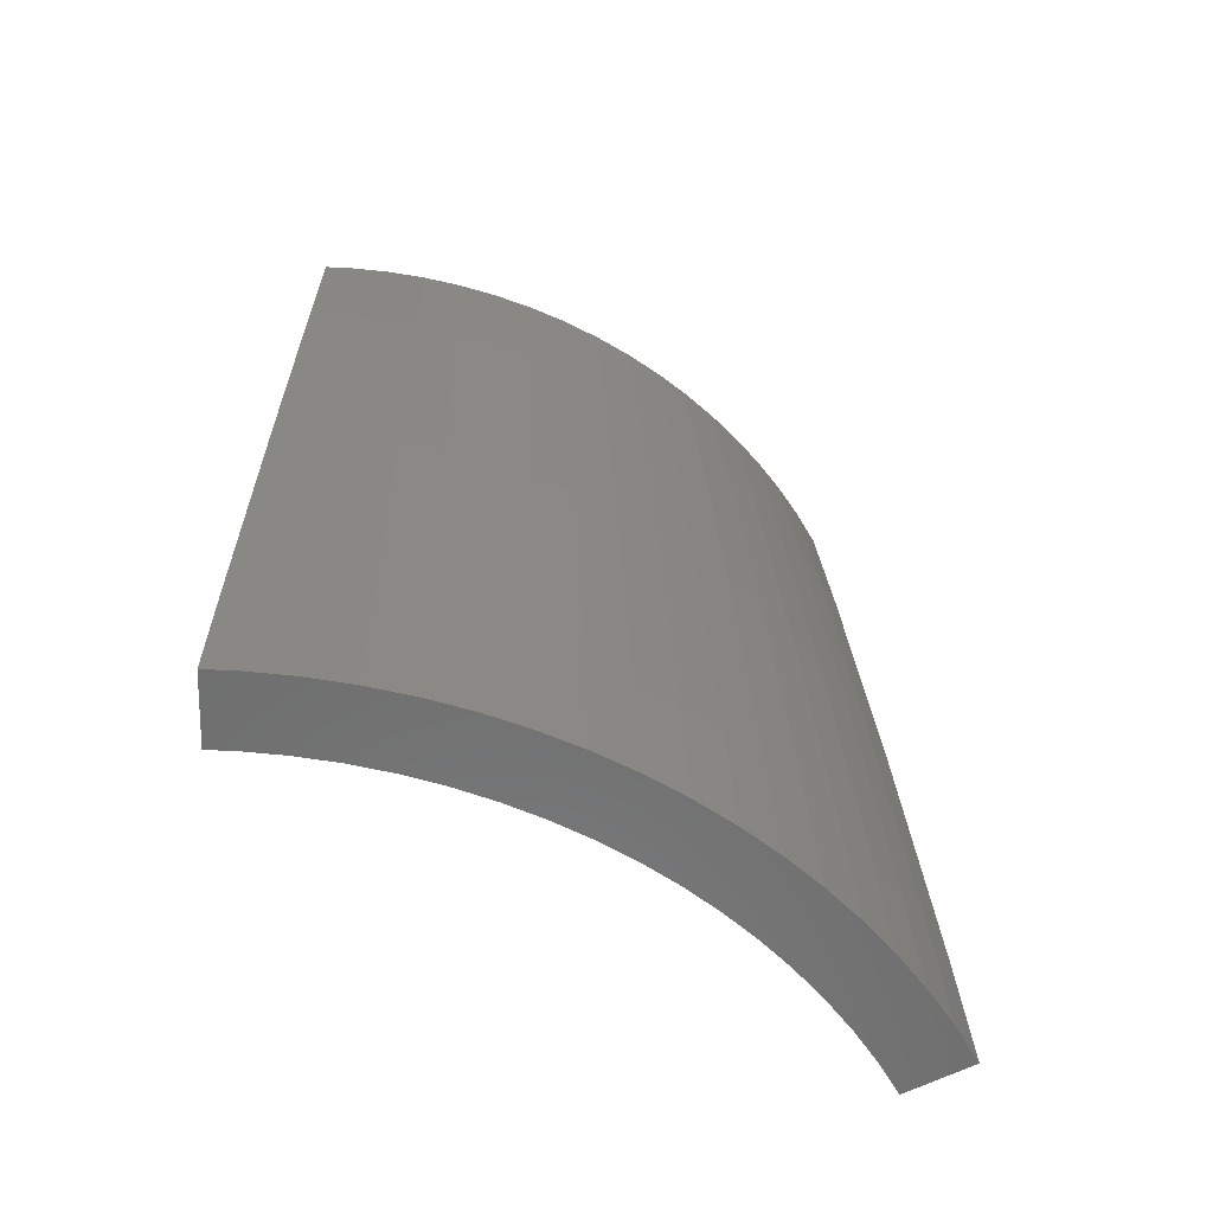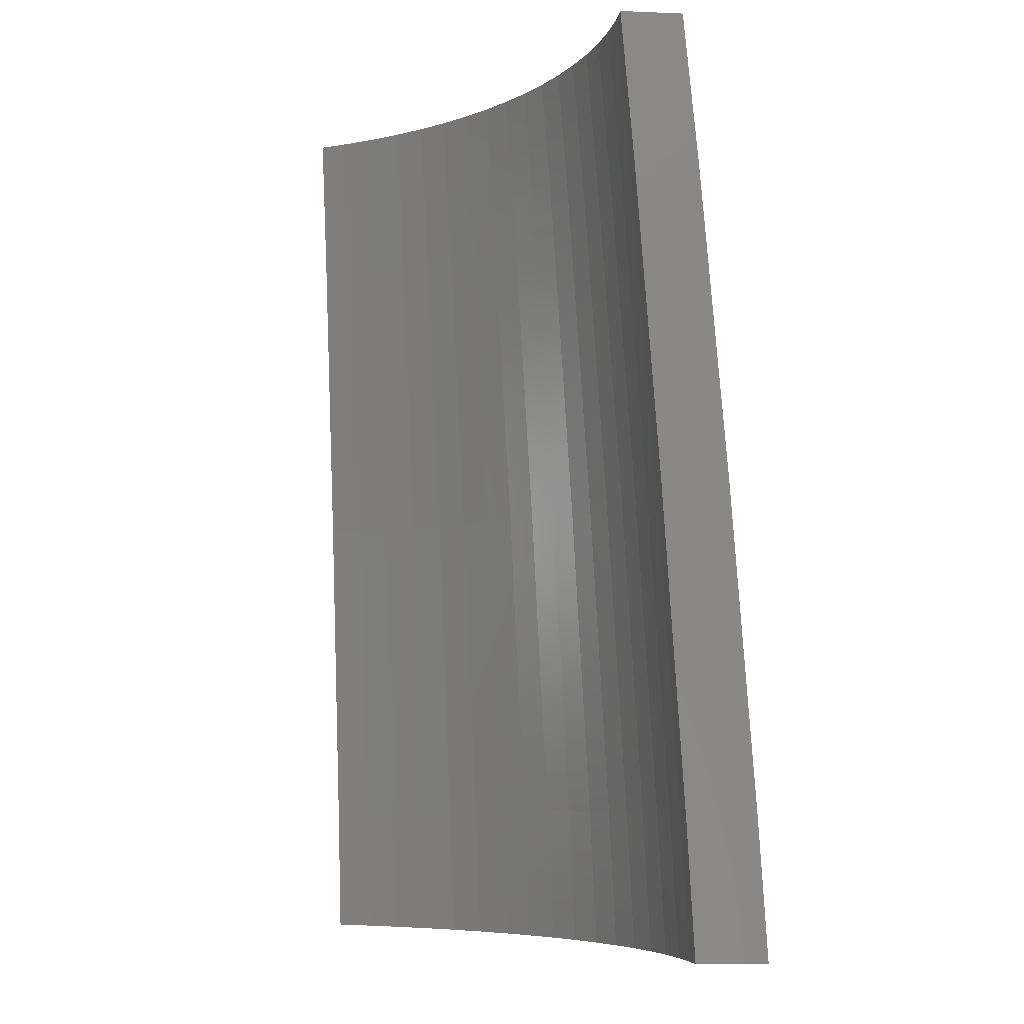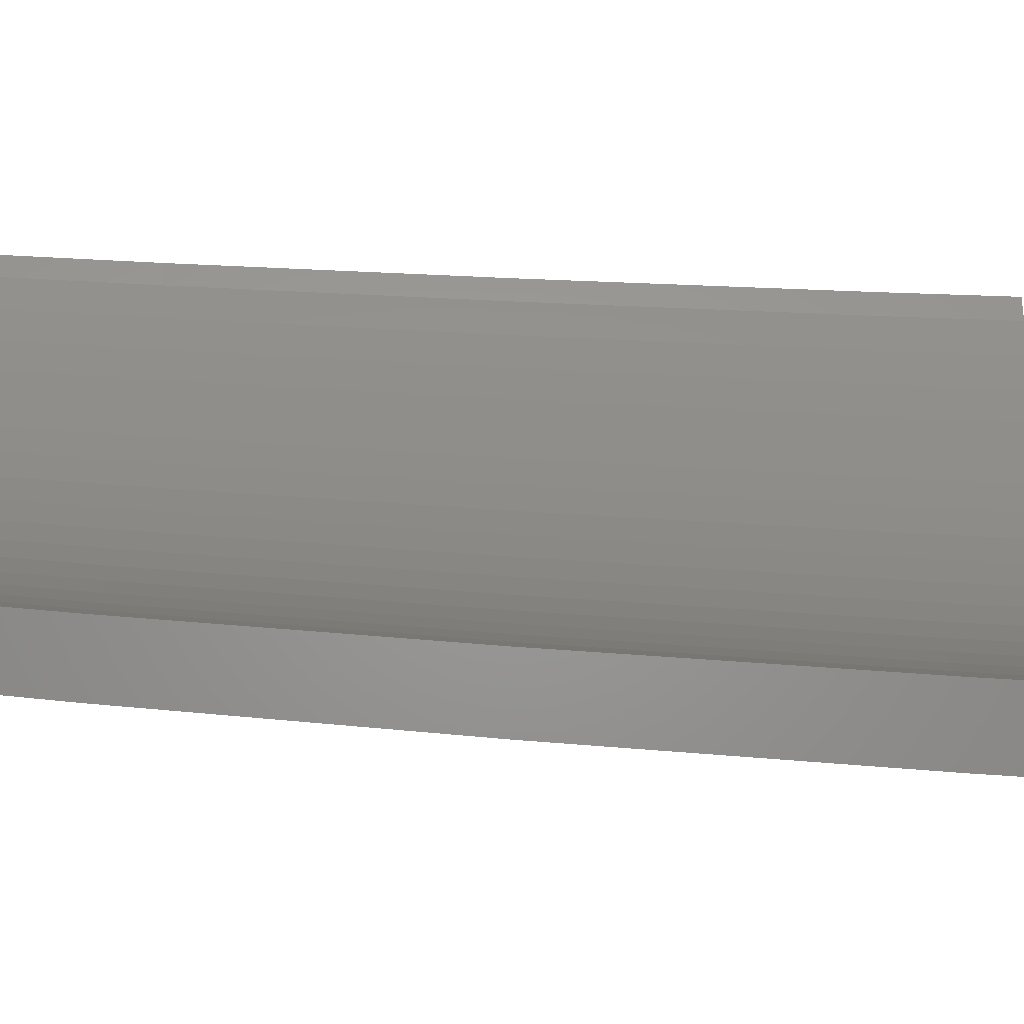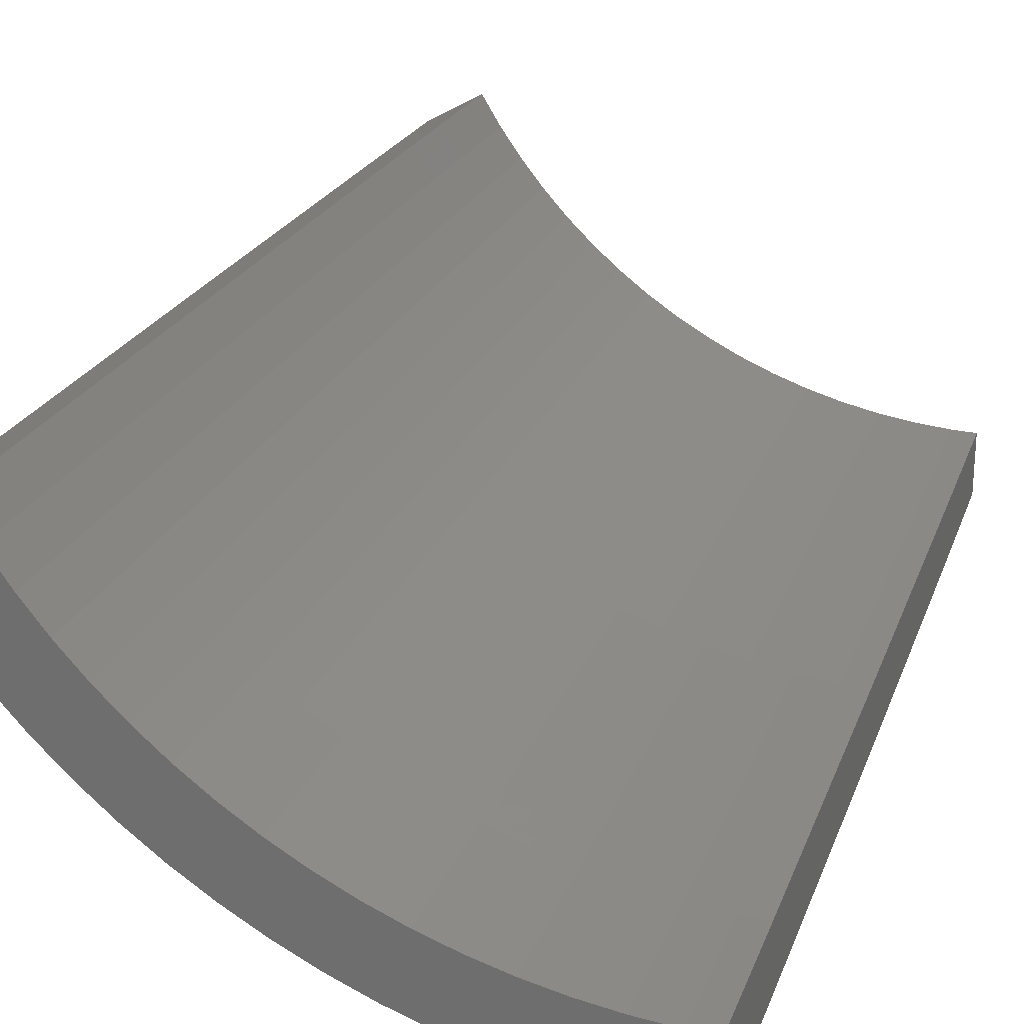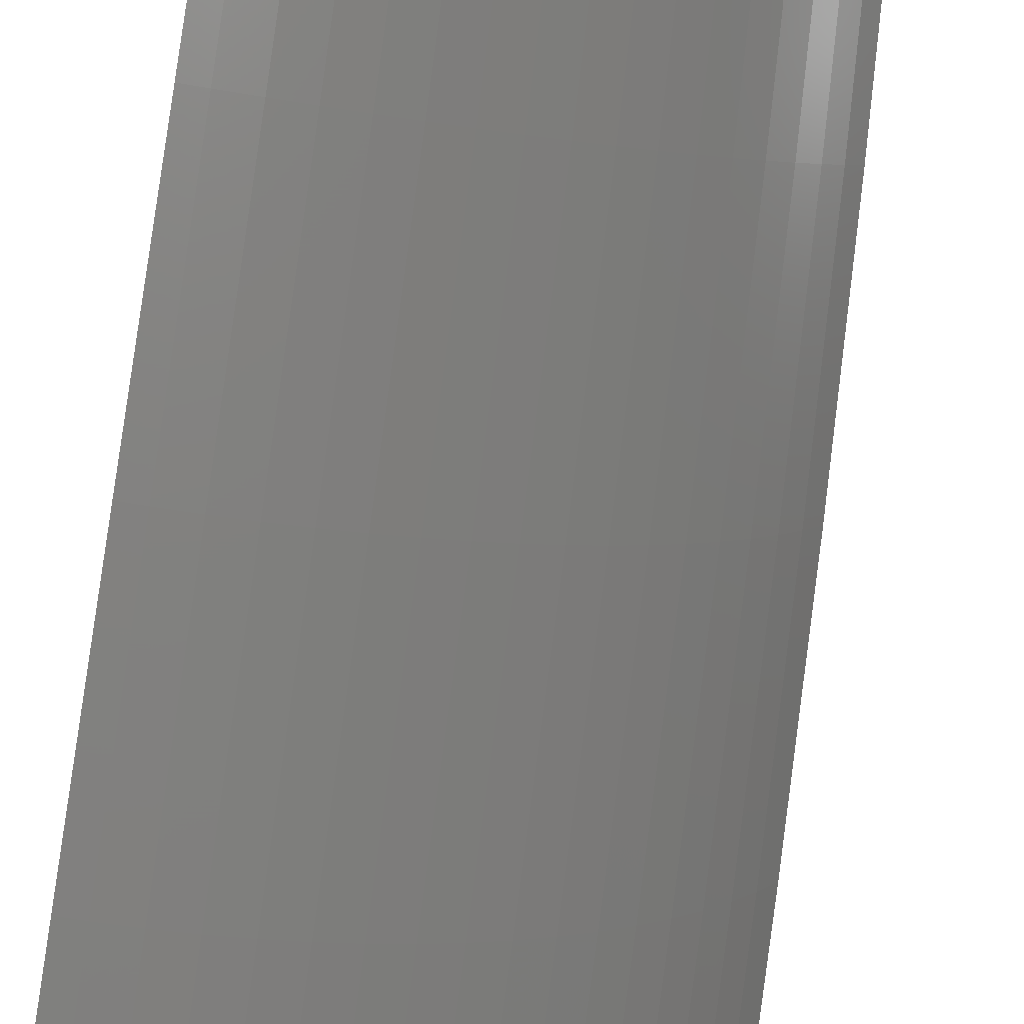
<metadata>
{"format":"stl","ext":"stl","renderer":"f3d","projection":"perspective","resolution":1024,"background":"white","views":[{"elev":-59.6,"azim":-2.0,"up":"+Z"},{"elev":-7.1,"azim":-96.5,"up":"+Z"},{"elev":60.7,"azim":90.1,"up":"+Y"},{"elev":24.3,"azim":-161.4,"up":"+Y"},{"elev":-77.4,"azim":-9.5,"up":"+Y"}]}
</metadata>
<code>
# stl→obj: 234 verts, 466 faces
v 13.43 -8.321 282
v 14.63 -9.718 282
v 15.21 -8.781 282
v 13.69 -7.903 282
v 13.16 -8.746 282
v 13.99 -10.62 282
v 12.59 -9.556 282
v 12.27 -9.945 282
v 13.29 -11.47 282
v 11.96 -10.33 282
v 12.92 -11.88 282
v 11.29 -11.06 282
v 12.55 -12.29 282
v 11.75 -13.05 282
v 10.58 -11.75 282
v 11.33 -13.4 282
v 10.2 -12.06 282
v 9.817 -12.39 282
v 10.91 -13.76 282
v 10.46 -14.09 282
v 9.02 -12.98 282
v 10.02 -14.42 282
v 9.097 -15.02 282
v 8.187 -13.52 282
v 8.613 -15.29 282
v 7.322 -14.01 282
v 8.136 -15.56 282
v 7.643 -15.8 282
v 6.879 -14.22 282
v 6.428 -14.44 282
v 7.143 -16.04 282
v 5.965 -14.63 282
v 6.121 -16.46 282
v 5.509 -14.81 282
v 5.035 -14.97 282
v 5.076 -16.81 282
v 4.568 -15.13 282
v 4.01 -17.1 282
v 3.609 -15.39 282
v 3.126 -15.48 282
v 2.929 -17.32 282
v 2.636 -15.58 282
v 2.148 -15.65 282
v 1.836 -17.46 282
v 1.652 -15.72 282
v 1.281 -17.51 282
v 1.153 -15.76 282
v 0.6618 -15.79 282
v 0.7354 -17.55 282
v 0.1881 -17.55 282
v 3.312e-07 -15.8 282
v 3.221e-07 -17.55 282
v 14.69 -9.759 256.1
v 16.32 -10.84 256.1
v 16.02 -11.26 256.1
v 16.7 -10.23 256.1
v 14.05 -10.66 256.1
v 15.61 -11.85 256.1
v 15.03 -9.209 256.1
v 15.15 -12.41 256.1
v 15.27 -8.817 256.1
v 16.97 -9.797 256.1
v 13.35 -11.52 256.1
v 14.83 -12.8 256.1
v 14.49 -13.18 256.1
v 14.42 -10.13 256.1
v 12.6 -12.34 256.1
v 14 -13.71 256.1
v 13.64 -11.17 256.1
v 12.27 -12.66 256.1
v 13.48 -14.21 256.1
v 11.8 -13.11 256.1
v 13.11 -14.56 256.1
v 13.04 -11.86 256.1
v 12.72 -14.89 256.1
v 11.31 -13.52 256.1
v 12.17 -15.36 256.1
v 10.95 -13.82 256.1
v 11.76 -15.66 256.1
v 10.06 -14.48 256.1
v 11.18 -16.09 256.1
v 10.58 -14.09 256.1
v 10.58 -16.48 256.1
v 9.135 -15.08 256.1
v 10.15 -16.76 256.1
v 9.523 -17.11 256.1
v 9.521 -14.83 256.1
v 8.17 -15.63 256.1
v 9.078 -17.36 256.1
v 8.618 -17.59 256.1
v 8.571 -15.4 256.1
v 7.587 -15.91 256.1
v 7.97 -17.9 256.1
v 7.173 -16.11 256.1
v 7.496 -18.09 256.1
v 6.147 -16.53 256.1
v 6.83 -18.37 256.1
v 6.747 -16.28 256.1
v 6.345 -18.53 256.1
v 5.711 -16.68 256.1
v 5.097 -16.88 256.1
v 5.663 -18.76 256.1
v 4.474 -19.08 256.1
v 4.027 -17.17 256.1
v 3.769 -19.22 256.1
v 3.392 -17.3 256.1
v 2.941 -17.39 256.1
v 3.268 -19.32 256.1
v 2.555 -19.42 256.1
v 2.299 -17.48 256.1
v 1.843 -17.54 256.1
v 2.048 -19.49 256.1
v 1.384 -17.57 256.1
v 1.33 -19.54 256.1
v 0.7385 -17.62 256.1
v 0.8205 -19.58 256.1
v 0.3093 -19.58 256.1
v 0.2783 -17.62 256.1
v 3.217e-07 -17.63 256.1
v 3.116e-07 -19.59 256.1
v 12.02 -15.17 259.9
v 15.42 -11.7 259.9
v 16.12 -10.71 259.9
v 14.89 -11.31 269
v 14.65 -12.65 259.9
v 11.62 -14.65 269
v 11.05 -15.9 259.9
v 16.76 -9.679 259.9
v 15.58 -10.35 269
v 3.175e-07 -18.44 272
v 0.7524 -17.95 277.7
v 3.2e-07 -17.96 277.7
v 10.03 -16.56 259.9
v 12.84 -12.57 277.7
v 13.6 -11.74 277.7
v 12.51 -13.9 269
v 13.36 -13.08 269
v 12.02 -13.35 277.7
v 8.325 -15.92 277.7
v 6.263 -16.84 277.7
v 5.193 -17.2 277.7
v 2.997 -17.72 277.7
v 4.103 -17.49 277.7
v 7.308 -16.41 277.7
v 14.16 -12.22 269
v 13.83 -13.54 259.9
v 10.25 -14.75 277.7
v 14.31 -10.86 277.7
v 15.56 -8.984 277.7
v 4.42 -18.85 259.9
v 4.27 -18.21 269
v 3.119 -18.44 269
v 0.7831 -18.68 269
v 3.162e-07 -18.69 269
v 6.518 -17.53 269
v 5.405 -17.9 269
v 1.878 -17.87 277.7
v 6.747 -18.14 259.9
v 7.873 -17.68 259.9
v 9.308 -15.37 277.7
v 9.687 -15.99 269
v 8.663 -16.57 269
v 12.95 -14.39 259.9
v 14.97 -9.944 277.7
v 5.595 -18.53 259.9
v 11.16 -14.08 277.7
v 8.968 -17.15 259.9
v 7.606 -17.08 269
v 16.19 -9.35 269
v 3.128e-07 -19.35 259.9
v 0.8106 -19.34 259.9
v 3.14e-07 -19.12 263
v 1.955 -18.6 269
v 3.214e-07 -17.69 280.6
v 3.228 -19.09 259.9
v 10.67 -15.36 269
v 2.023 -19.25 259.9
v 8.071 -15.44 259.9
v 1.821 -17.33 259.9
v 1.759 -16.74 269
v 2.807 -16.59 269
v 12.45 -12.19 259.9
v 13.19 -11.38 259.9
v 13.88 -10.53 259.9
v 13.41 -10.18 269
v 12.24 -10.57 277.7
v 12.88 -9.777 277.7
v 12.74 -11 269
v 3.843 -16.39 269
v 4.674 -15.48 277.7
v 4.864 -16.11 269
v 3.693 -15.74 277.7
v 14.51 -9.641 259.9
v 5.866 -15.77 269
v 5.637 -15.16 277.7
v 6.845 -15.37 269
v 2.697 -15.95 277.7
v 7.086 -15.92 259.9
v 10.04 -12.67 277.7
v 10.45 -13.19 269
v 9.229 -13.28 277.7
v 10.82 -12.02 277.7
v 12.02 -11.78 269
v 3.978 -16.96 259.9
v 2.905 -17.18 259.9
v 1.69 -16.08 277.7
v 5.035 -16.68 259.9
v 6.073 -16.33 259.9
v 11.55 -11.31 277.7
v 11.26 -12.51 269
v 11.66 -12.95 259.9
v 13.47 -8.949 277.7
v 14.02 -9.313 269
v 15.09 -8.711 259.9
v 0.6772 -16.16 277.7
v 3.282e-07 -16.38 274.9
v 3.293e-07 -16.16 277.7
v 0.7048 -16.81 269
v 0.7295 -17.41 259.9
v 3.239e-07 -17.21 263
v 3.228e-07 -17.41 259.9
v 9.025 -14.9 259.9
v 8.718 -14.4 269
v 9.605 -13.82 269
v 9.943 -14.31 259.9
v 10.82 -13.65 259.9
v 7.492 -14.33 277.7
v 7.797 -14.91 269
v 8.377 -13.83 277.7
v 3.299e-07 -16.04 279.2
v 6.578 -14.77 277.7
v 14.57 -8.415 269
v 14 -8.086 277.7
v 3.259e-07 -16.82 269
f 1 2 3
f 1 3 4
f 2 1 5
f 2 5 6
f 7 6 5
f 8 6 7
f 9 6 8
f 10 9 8
f 9 10 11
f 12 11 10
f 11 12 13
f 13 12 14
f 15 14 12
f 14 15 16
f 17 16 15
f 18 16 17
f 16 18 19
f 20 19 18
f 21 20 18
f 20 21 22
f 22 21 23
f 21 24 23
f 23 24 25
f 26 25 24
f 25 26 27
f 27 26 28
f 29 28 26
f 30 28 29
f 28 30 31
f 32 31 30
f 31 32 33
f 34 33 32
f 35 33 34
f 33 35 36
f 37 36 35
f 37 38 36
f 39 38 37
f 40 38 39
f 40 41 38
f 42 41 40
f 43 41 42
f 43 44 41
f 45 44 43
f 45 46 44
f 47 46 45
f 46 47 46
f 48 46 47
f 46 48 49
f 48 50 49
f 51 50 48
f 50 51 52
f 53 54 55
f 54 53 56
f 57 55 58
f 59 56 53
f 57 58 60
f 56 61 62
f 63 60 64
f 61 56 59
f 63 64 65
f 55 66 53
f 55 57 66
f 67 65 68
f 60 69 57
f 70 68 71
f 60 63 69
f 72 71 73
f 65 74 63
f 72 73 75
f 65 67 74
f 68 70 67
f 76 75 77
f 71 72 70
f 78 77 79
f 75 76 72
f 80 79 81
f 77 78 76
f 79 82 78
f 80 81 83
f 84 83 85
f 79 80 82
f 84 85 86
f 83 87 80
f 83 84 87
f 88 86 89
f 88 89 90
f 86 91 84
f 86 88 91
f 92 90 93
f 90 92 88
f 94 93 95
f 93 94 92
f 96 95 97
f 95 98 94
f 96 97 99
f 95 96 98
f 99 100 96
f 101 99 102
f 99 101 100
f 103 101 102
f 103 104 101
f 105 104 103
f 105 106 104
f 107 105 108
f 105 107 106
f 109 107 108
f 109 110 107
f 111 109 112
f 109 111 110
f 112 113 111
f 114 113 112
f 115 114 116
f 114 115 113
f 117 115 116
f 117 118 115
f 117 119 118
f 119 117 120
f 77 121 79
f 122 123 124
f 122 124 125
f 121 126 127
f 123 128 129
f 130 131 132
f 85 83 133
f 134 13 14
f 134 135 11
f 136 137 138
f 139 27 28
f 140 33 141
f 142 143 41
f 144 139 28
f 125 145 146
f 147 20 22
f 148 6 135
f 149 3 2
f 150 151 152
f 143 38 41
f 153 130 154
f 130 153 131
f 54 123 55
f 122 55 123
f 55 122 58
f 122 60 58
f 60 122 125
f 144 31 33
f 155 140 156
f 152 151 142
f 142 41 157
f 158 159 155
f 147 22 160
f 133 161 162
f 163 137 136
f 145 135 134
f 124 148 135
f 125 124 145
f 145 124 135
f 164 2 148
f 151 143 142
f 157 44 46
f 103 165 150
f 165 103 102
f 64 60 125
f 99 165 102
f 165 99 158
f 126 138 166
f 167 162 159
f 159 162 168
f 158 155 165
f 75 121 77
f 121 75 163
f 146 65 125
f 65 146 68
f 146 145 137
f 137 134 138
f 14 138 134
f 135 9 11
f 148 2 6
f 137 145 134
f 146 137 163
f 124 164 148
f 129 169 164
f 129 164 124
f 117 170 120
f 170 117 171
f 171 172 170
f 172 171 153
f 173 142 157
f 156 140 141
f 141 33 36
f 143 36 38
f 36 143 141
f 174 50 52
f 131 174 132
f 174 131 50
f 157 41 44
f 131 46 49
f 33 140 144
f 144 28 31
f 175 150 152
f 167 133 162
f 161 147 160
f 89 86 167
f 86 133 167
f 133 86 85
f 89 167 90
f 90 159 93
f 159 90 167
f 71 146 163
f 146 71 68
f 73 71 163
f 136 138 126
f 133 176 161
f 166 138 16
f 134 11 13
f 135 6 9
f 123 129 124
f 165 155 156
f 105 150 175
f 150 105 103
f 151 141 143
f 141 151 156
f 131 49 50
f 131 46 46
f 46 131 157
f 152 142 173
f 73 163 75
f 168 144 140
f 160 22 23
f 112 109 177
f 175 152 177
f 116 114 171
f 160 23 25
f 161 160 139
f 127 126 176
f 83 127 133
f 127 83 81
f 93 159 95
f 64 125 65
f 166 16 19
f 128 169 129
f 169 149 164
f 164 149 2
f 150 156 151
f 156 150 165
f 162 139 168
f 155 168 140
f 159 168 155
f 173 157 131
f 153 173 131
f 172 153 154
f 126 166 147
f 20 147 166
f 127 176 133
f 79 127 81
f 127 79 121
f 108 105 175
f 109 175 177
f 175 109 108
f 116 171 117
f 97 158 99
f 95 158 97
f 158 95 159
f 166 19 20
f 138 14 16
f 62 128 56
f 123 56 128
f 56 123 54
f 162 161 139
f 168 139 144
f 177 152 173
f 177 173 153
f 121 163 126
f 163 136 126
f 139 160 25
f 139 25 27
f 114 177 171
f 177 114 112
f 171 177 153
f 176 126 147
f 176 147 161
f 88 178 91
f 179 180 181
f 74 182 183
f 182 74 67
f 184 183 185
f 186 8 187
f 183 182 188
f 189 190 191
f 190 189 192
f 66 184 193
f 184 66 57
f 184 185 193
f 194 195 196
f 195 190 34
f 181 197 189
f 198 194 196
f 199 18 17
f 200 201 199
f 200 199 202
f 182 203 188
f 53 66 193
f 69 184 57
f 184 69 183
f 204 205 189
f 42 40 192
f 106 204 104
f 204 106 205
f 206 45 43
f 194 191 195
f 67 70 182
f 207 191 208
f 92 178 88
f 178 92 198
f 203 209 188
f 182 210 203
f 209 12 186
f 186 12 10
f 211 210 182
f 185 187 212
f 185 186 187
f 111 113 179
f 111 179 110
f 193 213 214
f 187 7 212
f 215 216 217
f 216 215 218
f 189 197 192
f 197 42 192
f 219 220 218
f 220 219 221
f 110 205 107
f 205 110 179
f 206 43 197
f 195 34 32
f 208 191 194
f 222 223 224
f 70 211 182
f 211 70 72
f 82 225 226
f 225 82 80
f 227 29 26
f 104 207 101
f 207 104 204
f 188 209 186
f 209 15 12
f 59 193 214
f 193 59 53
f 210 200 202
f 178 198 228
f 199 17 202
f 203 210 209
f 21 201 229
f 63 74 183
f 188 186 185
f 183 188 185
f 180 206 197
f 197 43 42
f 191 190 195
f 190 35 34
f 190 37 35
f 180 218 206
f 181 180 197
f 215 230 48
f 230 215 217
f 208 194 198
f 192 37 190
f 37 192 39
f 231 32 30
f 231 30 29
f 195 32 231
f 198 196 228
f 225 222 224
f 210 202 209
f 186 10 8
f 78 226 76
f 78 82 226
f 226 225 200
f 76 211 72
f 211 76 226
f 202 15 209
f 202 17 15
f 213 212 232
f 213 185 212
f 214 213 232
f 212 1 233
f 233 1 4
f 100 207 208
f 207 100 101
f 192 40 39
f 206 47 45
f 218 215 206
f 118 221 219
f 221 118 119
f 115 118 219
f 230 51 48
f 218 234 216
f 215 47 206
f 215 48 47
f 179 218 180
f 205 181 189
f 205 179 181
f 196 195 231
f 196 231 228
f 225 224 200
f 94 198 92
f 91 222 84
f 222 91 178
f 84 222 87
f 229 24 21
f 229 26 24
f 199 201 18
f 201 21 18
f 187 8 7
f 61 59 214
f 63 183 69
f 232 212 233
f 193 185 213
f 212 5 1
f 212 7 5
f 204 191 207
f 191 204 189
f 98 208 198
f 208 98 96
f 96 100 208
f 219 218 179
f 113 219 179
f 219 113 115
f 220 234 218
f 107 205 106
f 178 228 222
f 222 228 223
f 223 228 229
f 231 29 227
f 224 201 200
f 87 225 80
f 225 87 222
f 94 98 198
f 228 231 227
f 228 227 229
f 227 26 229
f 226 200 211
f 211 200 210
f 224 229 201
f 223 229 224
f 233 3 149
f 3 233 4
f 232 149 169
f 149 232 233
f 214 169 128
f 169 214 232
f 61 128 62
f 128 61 214
f 172 220 221
f 174 51 230
f 132 230 217
f 132 217 216
f 130 216 234
f 154 220 172
f 170 221 119
f 51 174 52
f 230 132 174
f 216 130 132
f 234 154 130
f 220 154 234
f 221 170 172
f 170 119 120

</code>
